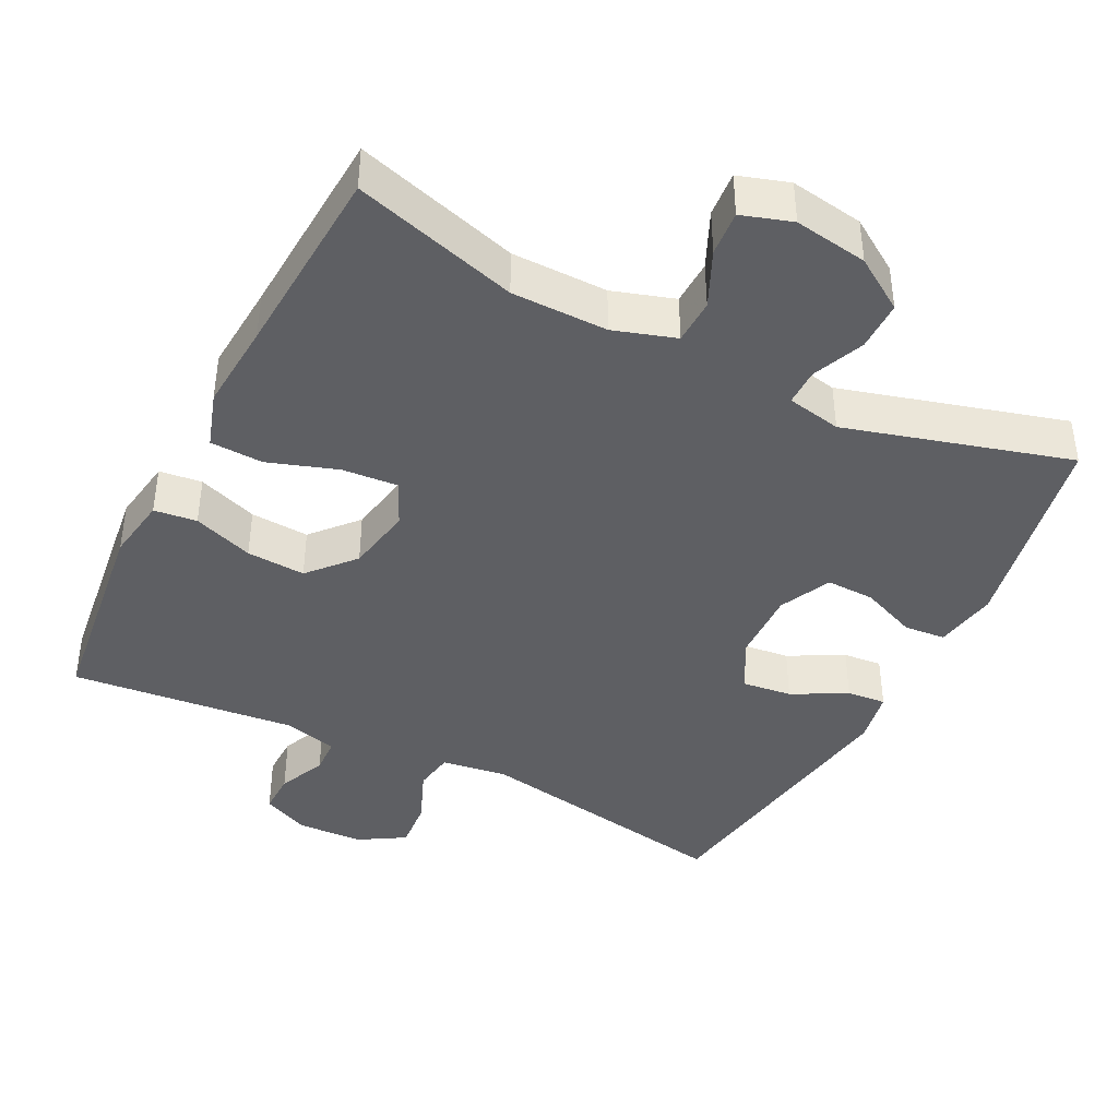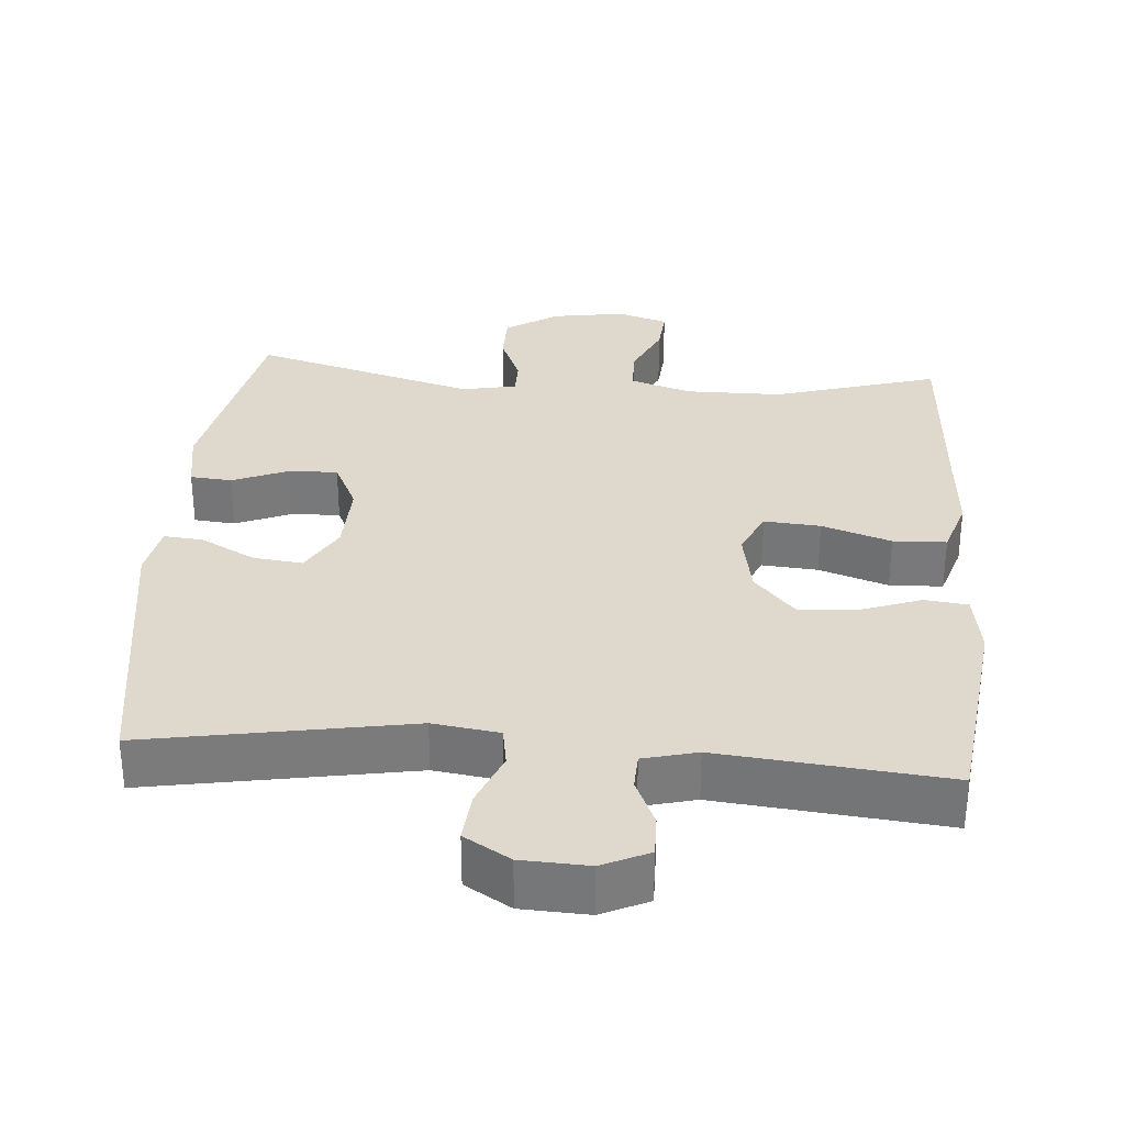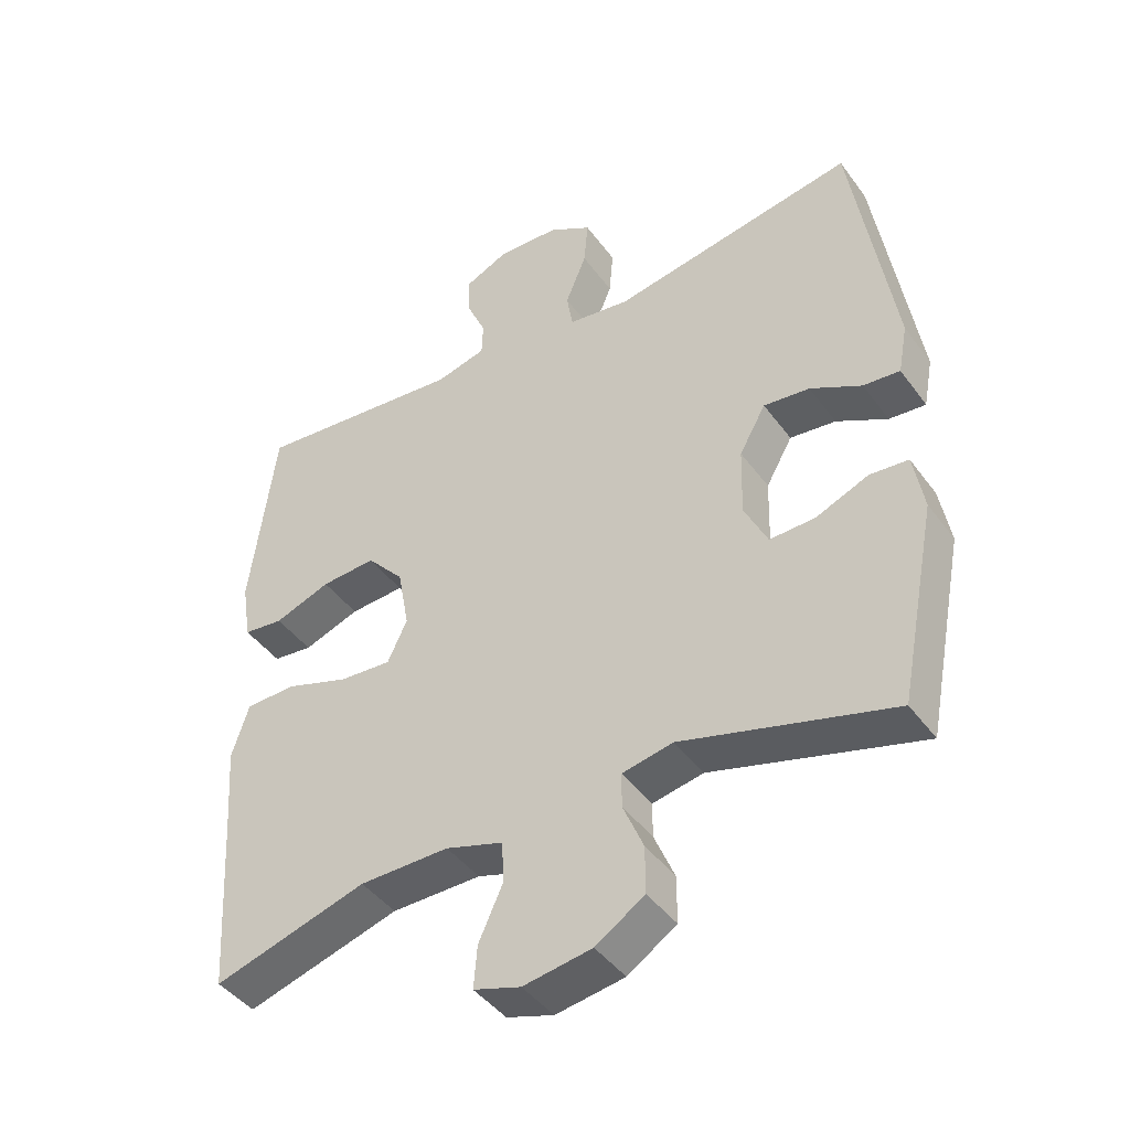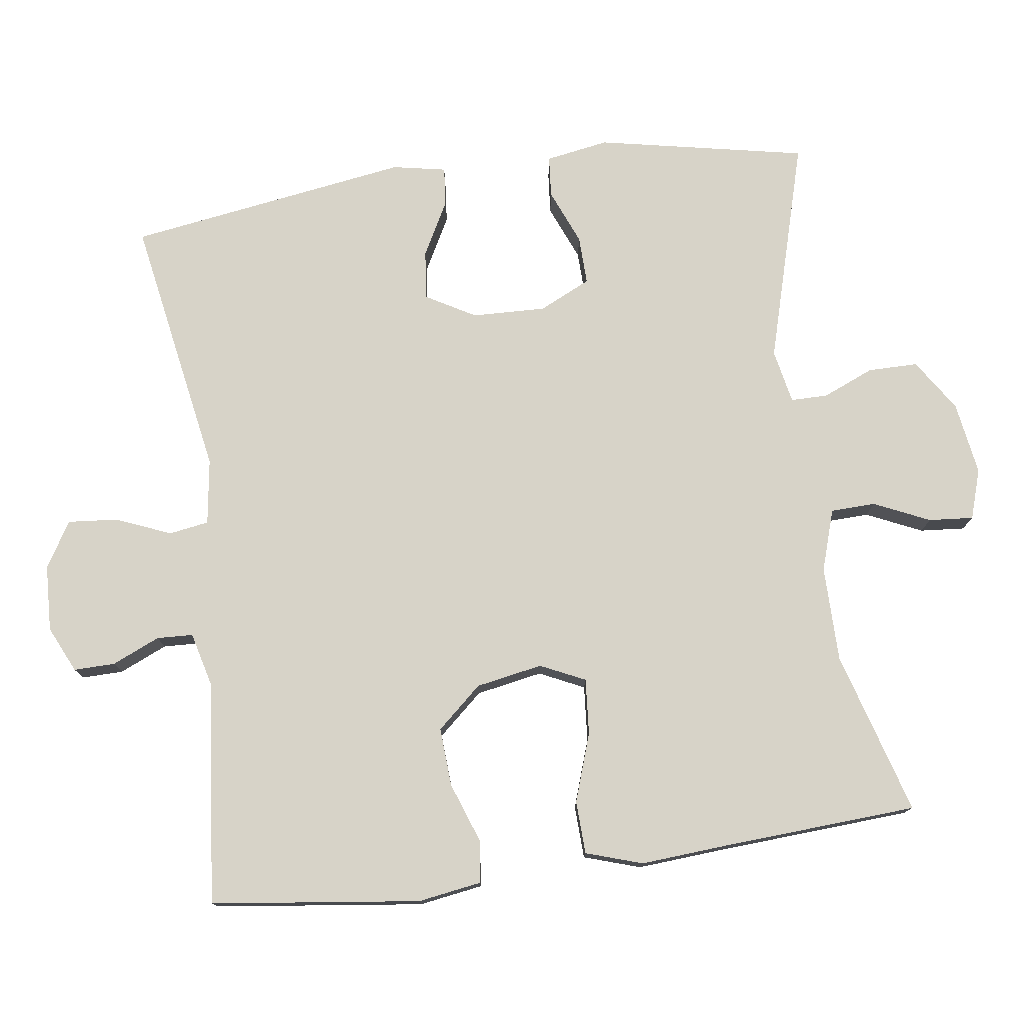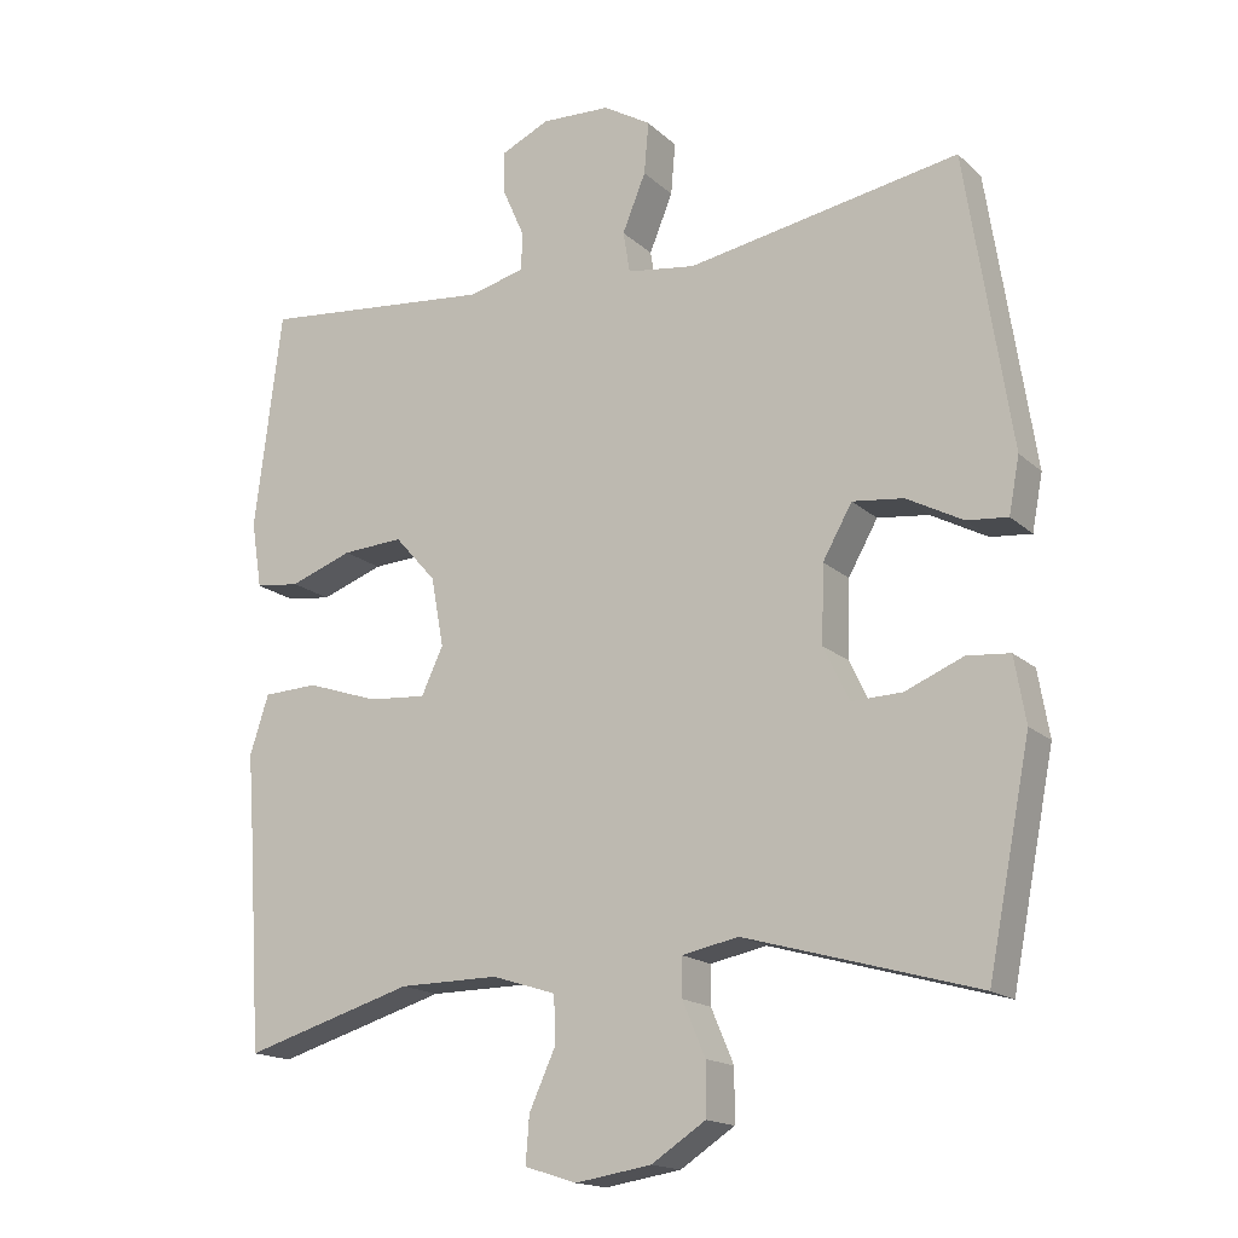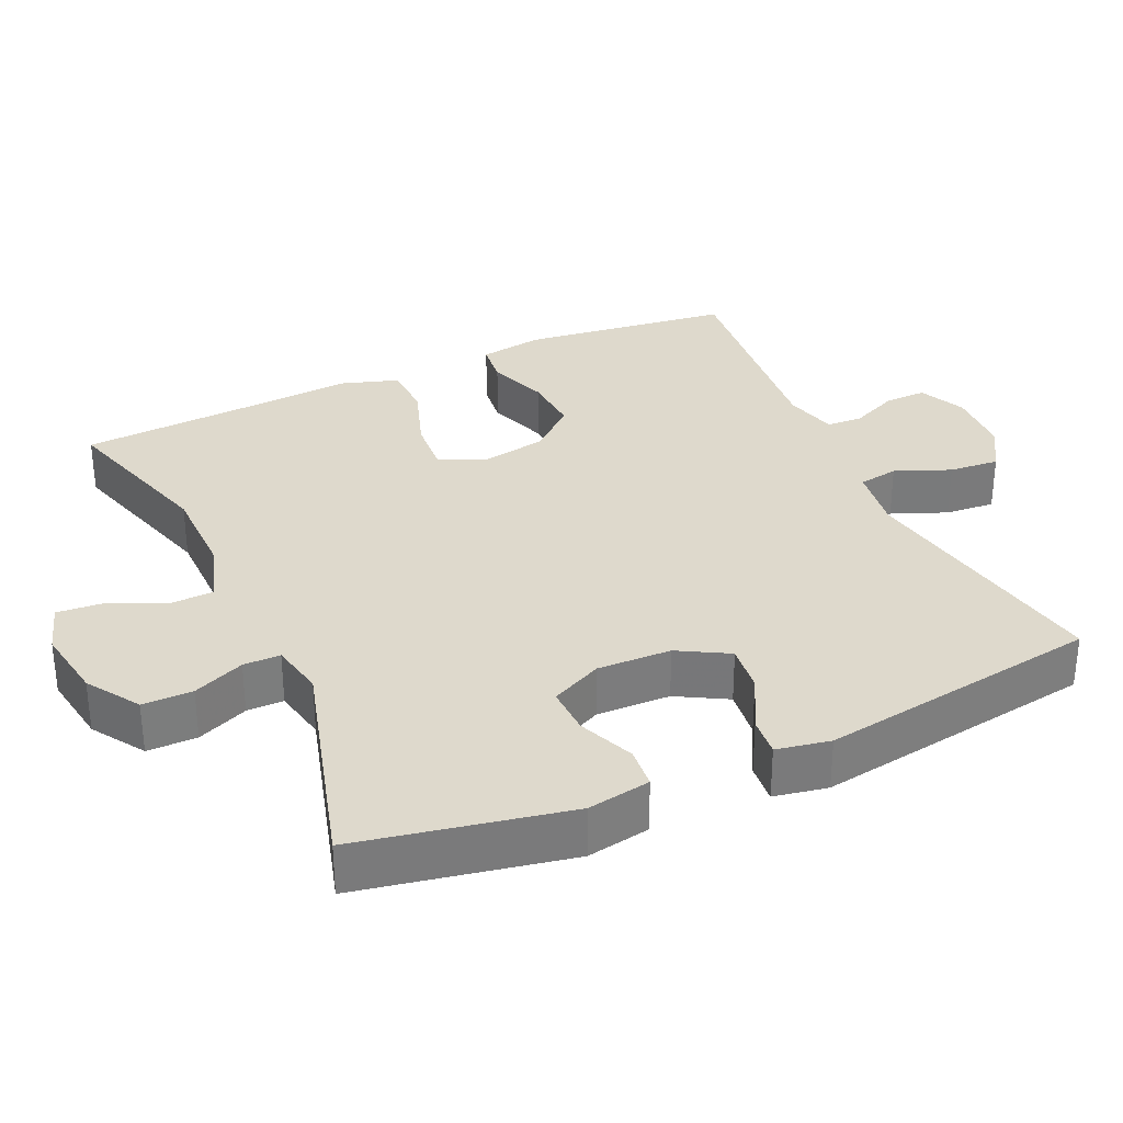
<metadata>
{"format":"obj","ext":"obj","renderer":"f3d","projection":"perspective","resolution":1024,"background":"white","views":[{"elev":-41.3,"azim":153.2,"up":"+Y"},{"elev":31.9,"azim":4.5,"up":"+Y"},{"elev":-43.7,"azim":-146.5,"up":"+Z"},{"elev":76.8,"azim":82.3,"up":"+Y"},{"elev":-16.6,"azim":-149.7,"up":"+Z"},{"elev":32.2,"azim":-114.5,"up":"+Y"}]}
</metadata>
<code>
v -0.5 0.07 -0.5
v -0.557 0.07 -0.211
v -0.542 0.07 -0.124
v -0.485 0.07 -0.119
v -0.408 0.07 -0.151
v -0.341 0.07 -0.153
v -0.307 0.07 -0.082
v -0.31 0.07 0.02
v -0.349 0.07 0.089
v -0.417 0.07 0.081
v -0.492 0.07 0.041
v -0.546 0.07 0.036
v -0.56 0.07 0.11
v -0.5 0.07 0.5
v -0.139 0.07 0.436
v -0.048 0.07 0.449
v -0.039 0.07 0.504
v -0.07 0.07 0.58
v -0.076 0.07 0.649
v -0.013 0.07 0.687
v 0.079 0.07 0.691
v 0.143 0.07 0.661
v 0.142 0.07 0.604
v 0.113 0.07 0.538
v 0.115 0.07 0.488
v 0.189 0.07 0.469
v 0.5 0.07 0.5
v 0.536 0.07 0.21
v 0.522 0.07 0.122
v 0.463 0.07 0.115
v 0.38 0.07 0.145
v 0.299 0.07 0.15
v 0.244 0.07 0.088
v 0.227 0.07 -0.004
v 0.256 0.07 -0.066
v 0.333 0.07 -0.06
v 0.428 0.07 -0.028
v 0.501 0.07 -0.031
v 0.526 0.07 -0.109
v 0.517 0.07 -0.231
v 0.5 0.07 -0.5
v 0.274 0.07 -0.433
v 0.142 0.07 -0.432
v 0.057 0.07 -0.459
v 0.055 0.07 -0.521
v 0.09 0.07 -0.598
v 0.095 0.07 -0.66
v 0.026 0.07 -0.682
v -0.075 0.07 -0.666
v -0.147 0.07 -0.619
v -0.147 0.07 -0.55
v -0.117 0.07 -0.479
v -0.117 0.07 -0.428
v -0.192 0.07 -0.413
v -0.5 0 -0.5
v -0.557 0 -0.211
v -0.542 0 -0.124
v -0.485 0 -0.119
v -0.408 0 -0.151
v -0.341 0 -0.153
v -0.307 0 -0.082
v -0.31 0 0.02
v -0.349 0 0.089
v -0.417 0 0.081
v -0.492 0 0.041
v -0.546 0 0.036
v -0.56 0 0.11
v -0.5 0 0.5
v -0.139 0 0.436
v -0.048 0 0.449
v -0.039 0 0.504
v -0.07 0 0.58
v -0.076 0 0.649
v -0.013 0 0.687
v 0.079 0 0.691
v 0.143 0 0.661
v 0.142 0 0.604
v 0.113 0 0.538
v 0.115 0 0.488
v 0.189 0 0.469
v 0.5 0 0.5
v 0.536 0 0.21
v 0.522 0 0.122
v 0.463 0 0.115
v 0.38 0 0.145
v 0.299 0 0.15
v 0.244 0 0.088
v 0.227 0 -0.004
v 0.256 0 -0.066
v 0.333 0 -0.06
v 0.428 0 -0.028
v 0.501 0 -0.031
v 0.526 0 -0.109
v 0.517 0 -0.231
v 0.5 0 -0.5
v 0.274 0 -0.433
v 0.142 0 -0.432
v 0.057 0 -0.459
v 0.055 0 -0.521
v 0.09 0 -0.598
v 0.095 0 -0.66
v 0.026 0 -0.682
v -0.075 0 -0.666
v -0.147 0 -0.619
v -0.147 0 -0.55
v -0.117 0 -0.479
v -0.117 0 -0.428
v -0.192 0 -0.413
f 49 50 51 52
f 49 52 53
f 48 49 53
f 45 46 47 48
f 44 45 48 53
f 43 44 53 54
f 40 41 42
f 40 42 43 54
f 36 37 38 39
f 35 36 39 40
f 28 29 30 31
f 26 27 28 31
f 25 26 31 32
f 21 22 23 24
f 21 24 25
f 20 21 25
f 17 18 19 20
f 17 20 25 32
f 12 13 14 15
f 10 11 12 15
f 9 10 15 16
f 8 9 16
f 7 8 16
f 6 7 16
f 2 3 4 5
f 54 1 2 5
f 54 5 6
f 35 40 54 6
f 34 35 6 16
f 33 34 16 17
f 17 32 33
f 106 105 104 103
f 107 106 103
f 107 103 102
f 102 101 100 99
f 107 102 99 98
f 108 107 98 97
f 96 95 94
f 108 97 96 94
f 93 92 91 90
f 94 93 90 89
f 85 84 83 82
f 85 82 81 80
f 86 85 80 79
f 78 77 76 75
f 79 78 75
f 79 75 74
f 74 73 72 71
f 86 79 74 71
f 69 68 67 66
f 69 66 65 64
f 70 69 64 63
f 70 63 62
f 70 62 61
f 70 61 60
f 59 58 57 56
f 59 56 55 108
f 60 59 108
f 60 108 94 89
f 70 60 89 88
f 71 70 88 87
f 87 86 71
f 1 55 56 2
f 2 56 57 3
f 3 57 58 4
f 4 58 59 5
f 5 59 60 6
f 6 60 61 7
f 7 61 62 8
f 8 62 63 9
f 9 63 64 10
f 10 64 65 11
f 11 65 66 12
f 12 66 67 13
f 13 67 68 14
f 14 68 69 15
f 15 69 70 16
f 16 70 71 17
f 17 71 72 18
f 18 72 73 19
f 19 73 74 20
f 20 74 75 21
f 21 75 76 22
f 22 76 77 23
f 23 77 78 24
f 24 78 79 25
f 25 79 80 26
f 26 80 81 27
f 27 81 82 28
f 28 82 83 29
f 29 83 84 30
f 30 84 85 31
f 31 85 86 32
f 32 86 87 33
f 33 87 88 34
f 34 88 89 35
f 35 89 90 36
f 36 90 91 37
f 37 91 92 38
f 38 92 93 39
f 39 93 94 40
f 40 94 95 41
f 41 95 96 42
f 42 96 97 43
f 43 97 98 44
f 44 98 99 45
f 45 99 100 46
f 46 100 101 47
f 47 101 102 48
f 48 102 103 49
f 49 103 104 50
f 50 104 105 51
f 51 105 106 52
f 52 106 107 53
f 53 107 108 54
f 54 108 55 1

</code>
